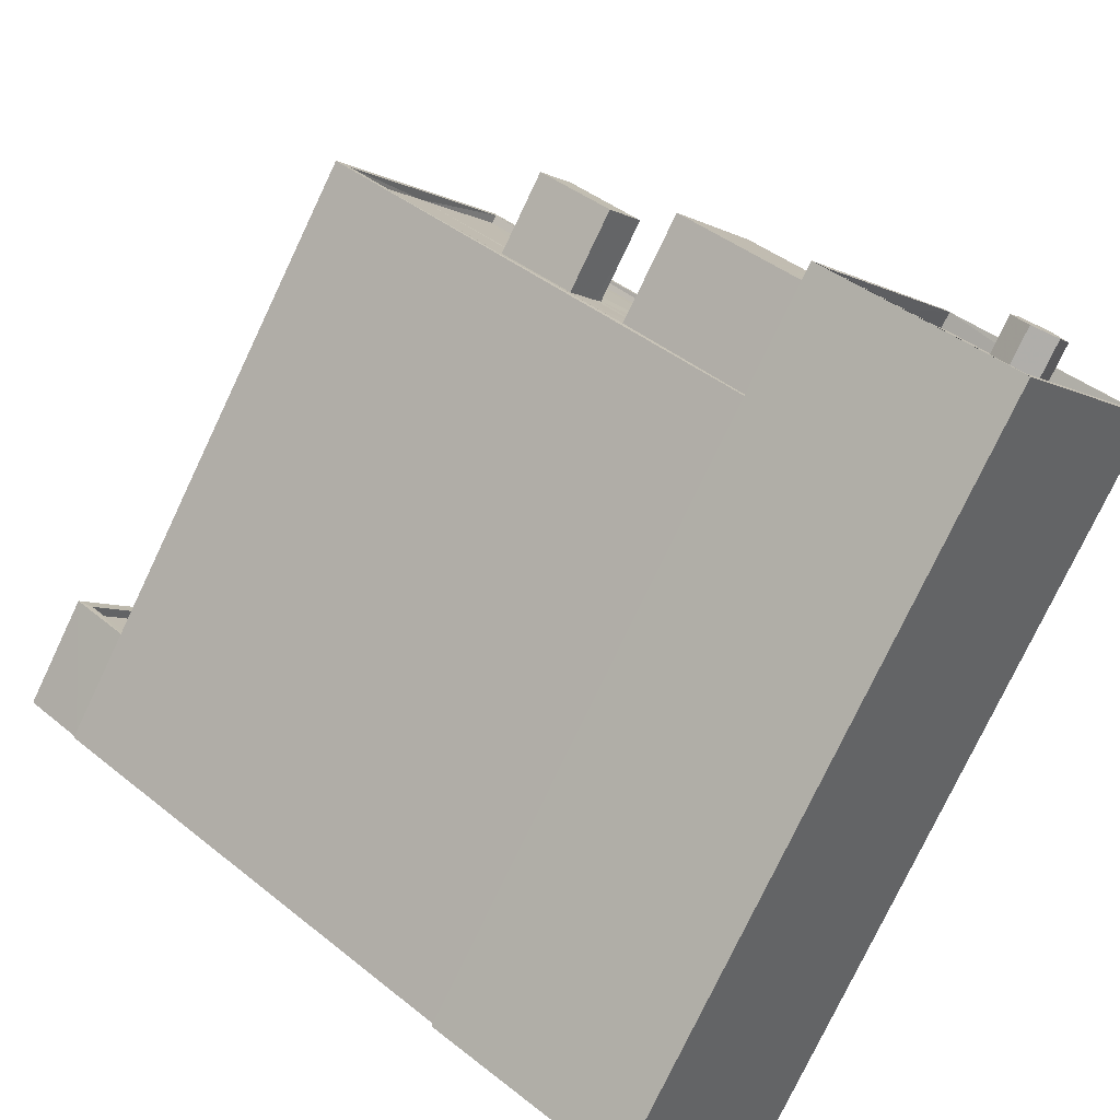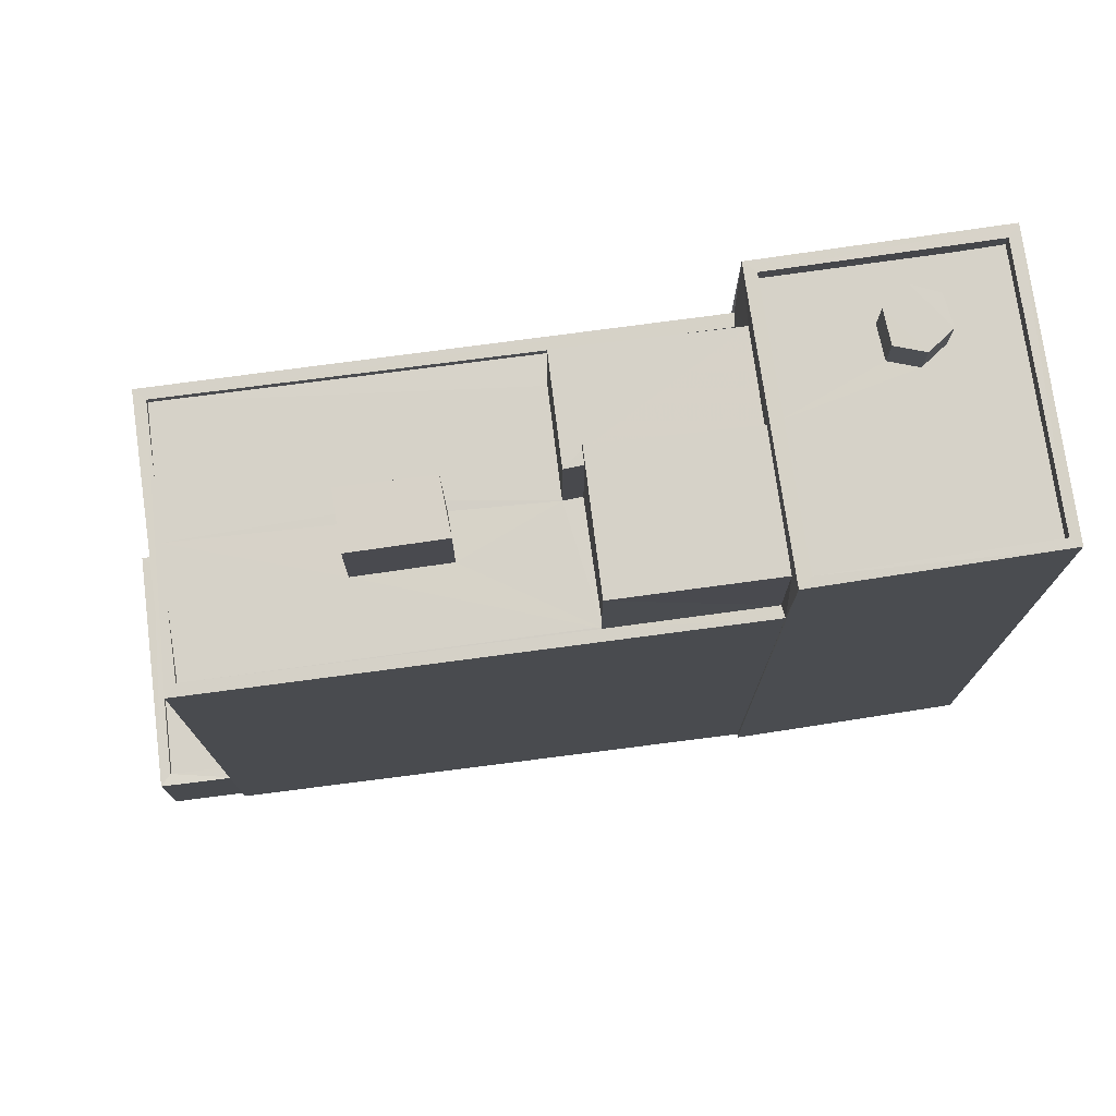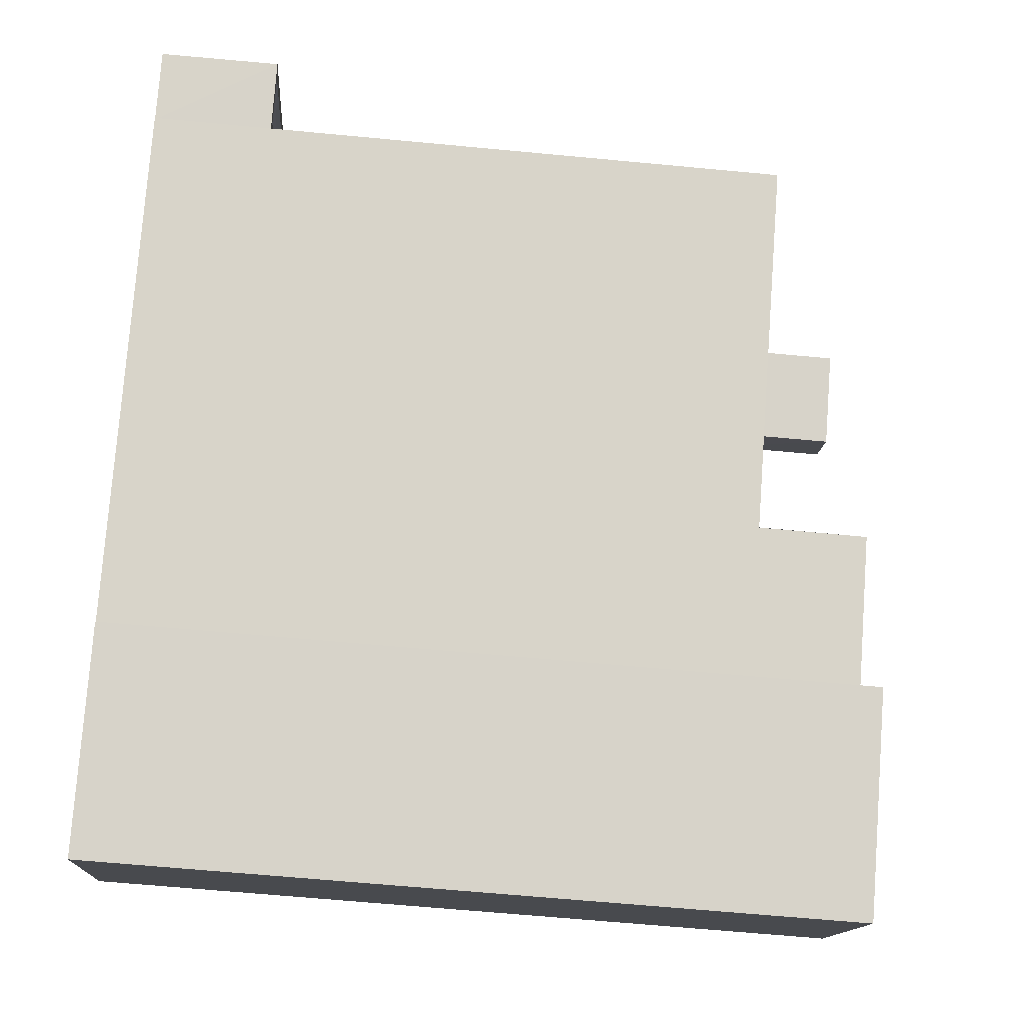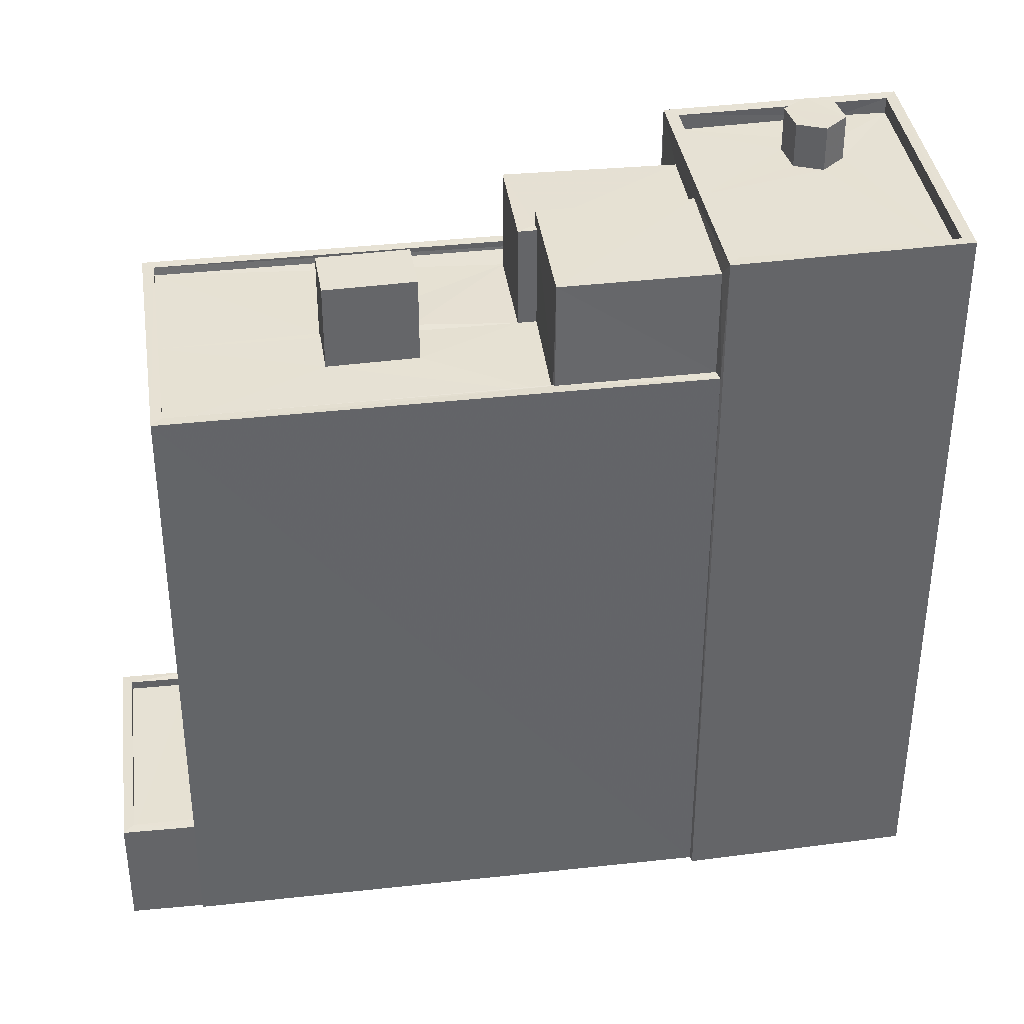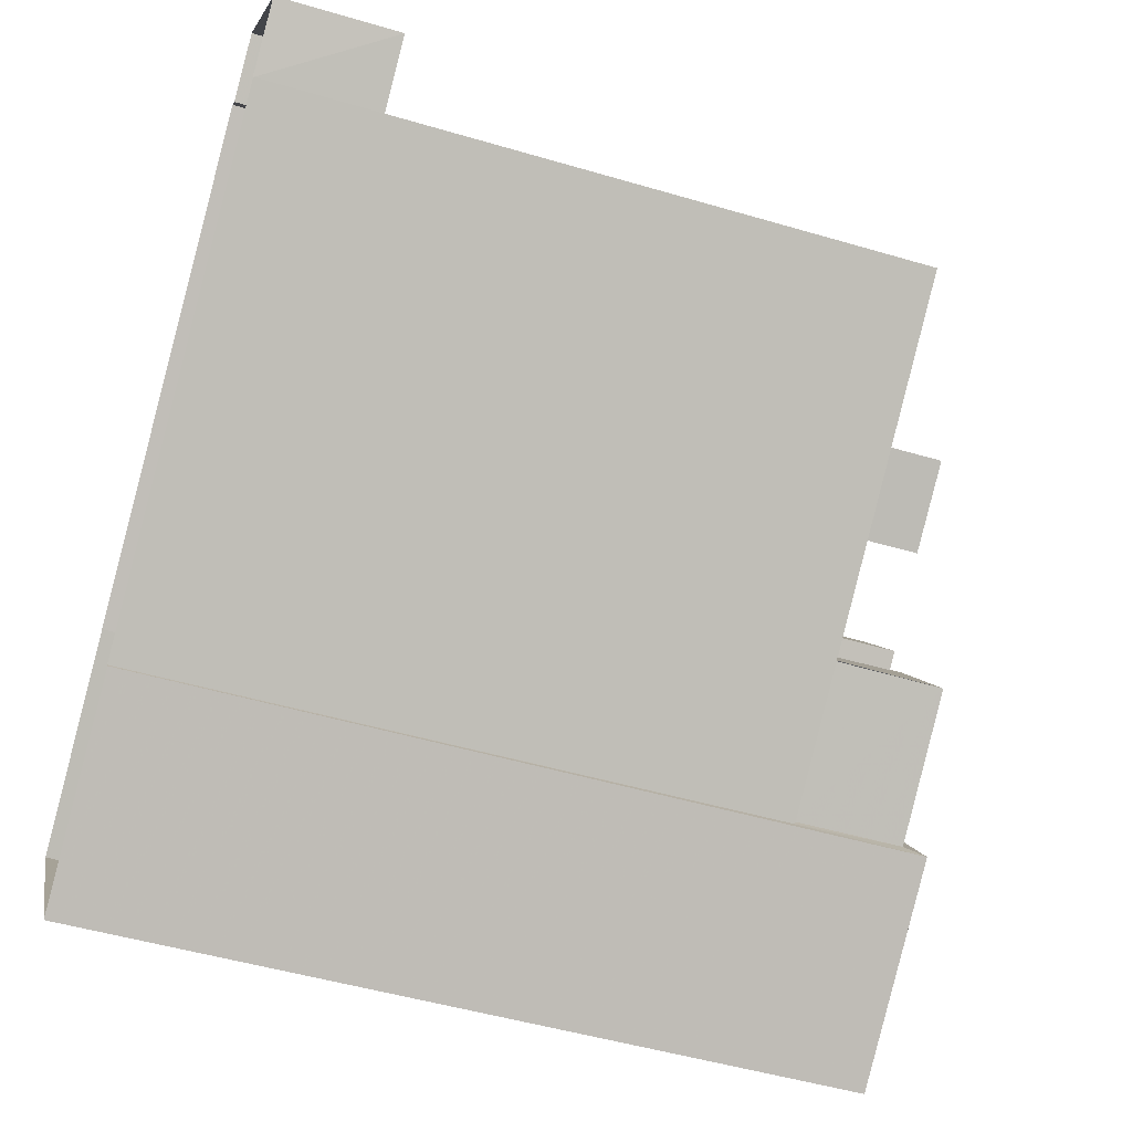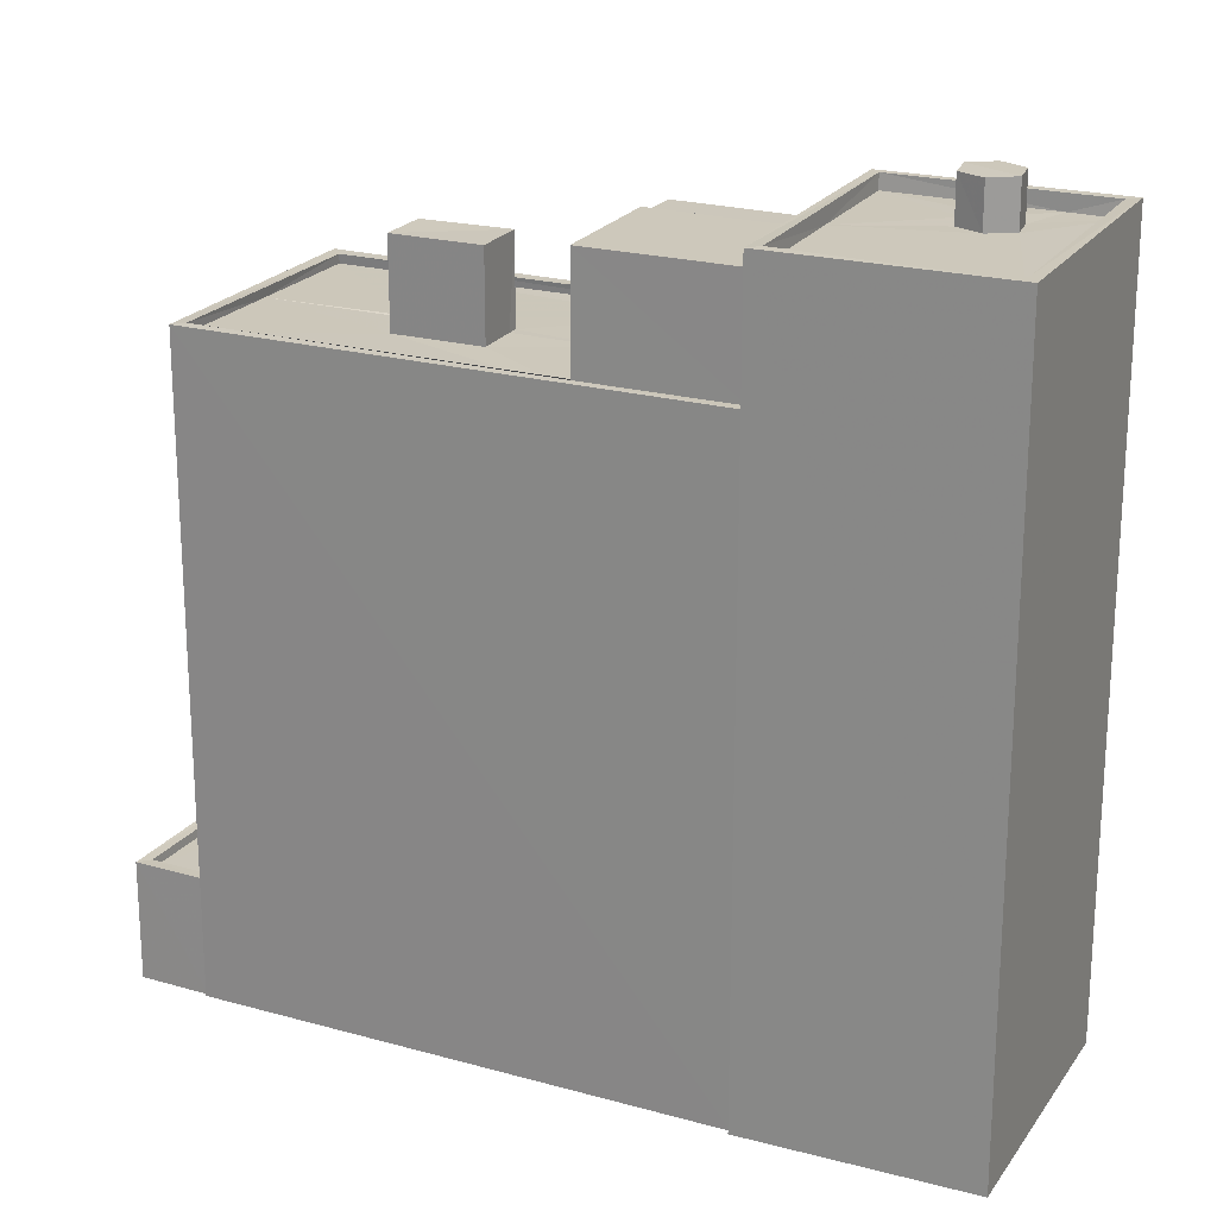
<metadata>
{"format":"obj","ext":"obj","renderer":"f3d","projection":"perspective","resolution":1024,"background":"white","views":[{"elev":-77.5,"azim":-25.4,"up":"+Y"},{"elev":77.6,"azim":-44.8,"up":"+Z"},{"elev":-66.5,"azim":-95.3,"up":"+Y"},{"elev":39.0,"azim":-45.3,"up":"+Z"},{"elev":-49.8,"azim":-107.9,"up":"+Y"},{"elev":21.8,"azim":-11.2,"up":"+Z"}]}
</metadata>
<code>
v 1.198e+05 7.868e+05 19.29
v 1.199e+05 7.868e+05 19.28
v 1.199e+05 7.868e+05 19.28
v 1.198e+05 7.868e+05 19.29
v 1.199e+05 7.868e+05 19.28
v 1.199e+05 7.868e+05 19.28
v 1.198e+05 7.868e+05 19.29
v 1.198e+05 7.868e+05 19.29
v 1.198e+05 7.868e+05 19.29
v 1.198e+05 7.868e+05 19.29
v 1.198e+05 7.868e+05 19.3
v 1.198e+05 7.868e+05 19.3
v 1.198e+05 7.868e+05 22.34
v 1.198e+05 7.868e+05 22.35
v 1.198e+05 7.868e+05 22.35
v 1.198e+05 7.868e+05 22.35
v 1.198e+05 7.868e+05 22.59
v 1.198e+05 7.868e+05 22.59
v 1.198e+05 7.868e+05 22.6
v 1.198e+05 7.868e+05 22.6
v 1.198e+05 7.868e+05 22.6
v 1.198e+05 7.868e+05 22.6
v 1.198e+05 7.868e+05 22.6
v 1.198e+05 7.868e+05 22.6
v 1.198e+05 7.868e+05 37.17
v 1.198e+05 7.868e+05 37.17
v 1.198e+05 7.868e+05 37.18
v 1.198e+05 7.868e+05 37.18
v 1.198e+05 7.868e+05 37.18
v 1.199e+05 7.868e+05 37.17
v 1.198e+05 7.868e+05 37.17
v 1.199e+05 7.868e+05 37.17
v 1.198e+05 7.868e+05 37.17
v 1.198e+05 7.868e+05 37.18
v 1.198e+05 7.868e+05 36.93
v 1.198e+05 7.868e+05 36.93
v 1.198e+05 7.868e+05 36.92
v 1.198e+05 7.868e+05 36.92
v 1.198e+05 7.868e+05 36.92
v 1.198e+05 7.868e+05 36.93
v 1.198e+05 7.868e+05 36.93
v 1.198e+05 7.868e+05 36.93
v 1.198e+05 7.868e+05 36.93
v 1.198e+05 7.868e+05 36.93
v 1.198e+05 7.868e+05 36.93
v 1.198e+05 7.868e+05 36.93
v 1.198e+05 7.868e+05 36.92
v 1.199e+05 7.868e+05 36.92
v 1.199e+05 7.868e+05 36.92
v 1.198e+05 7.868e+05 39.33
v 1.198e+05 7.868e+05 39.33
v 1.198e+05 7.868e+05 39.33
v 1.198e+05 7.868e+05 39.33
v 1.199e+05 7.868e+05 39.8
v 1.199e+05 7.868e+05 39.8
v 1.198e+05 7.868e+05 39.8
v 1.198e+05 7.868e+05 39.8
v 1.198e+05 7.868e+05 39.8
v 1.198e+05 7.868e+05 39.8
v 1.199e+05 7.868e+05 40.24
v 1.198e+05 7.868e+05 40.24
v 1.198e+05 7.868e+05 40.24
v 1.198e+05 7.868e+05 40.24
v 1.199e+05 7.868e+05 40.78
v 1.199e+05 7.868e+05 40.78
v 1.199e+05 7.868e+05 40.78
v 1.199e+05 7.868e+05 40.78
v 1.199e+05 7.868e+05 40.33
v 1.199e+05 7.868e+05 40.33
v 1.199e+05 7.868e+05 40.33
v 1.199e+05 7.868e+05 40.33
v 1.199e+05 7.868e+05 40.33
v 1.199e+05 7.868e+05 40.33
v 1.199e+05 7.868e+05 40.33
v 1.199e+05 7.868e+05 40.33
v 1.199e+05 7.868e+05 40.33
v 1.199e+05 7.868e+05 40.33
v 1.198e+05 7.868e+05 40.33
v 1.199e+05 7.868e+05 40.33
v 1.199e+05 7.868e+05 40.78
v 1.199e+05 7.868e+05 40.78
v 1.198e+05 7.868e+05 40.78
v 1.198e+05 7.868e+05 40.78
v 1.199e+05 7.868e+05 41.58
v 1.199e+05 7.868e+05 41.58
v 1.199e+05 7.868e+05 41.58
v 1.199e+05 7.868e+05 41.58
v 1.199e+05 7.868e+05 41.58
v 1.199e+05 7.868e+05 41.58
f 1 2 3
f 3 4 1
f 5 6 2
f 7 8 1
f 5 9 10
f 9 11 12
f 9 8 11
f 1 5 2
f 1 8 9
f 1 9 5
f 13 14 15
f 16 13 15
f 17 18 19
f 18 20 19
f 21 22 23
f 23 22 24
f 19 20 24
f 22 19 24
f 25 26 27
f 27 28 29
f 28 30 29
f 25 31 26
f 32 30 28
f 26 33 34
f 27 34 28
f 27 26 34
f 35 36 37
f 37 38 39
f 35 40 36
f 41 40 35
f 42 43 39
f 43 35 37
f 39 43 37
f 40 41 44
f 40 44 45
f 42 39 46
f 45 47 48
f 47 49 48
f 47 46 39
f 44 46 47
f 45 44 47
f 50 51 52
f 53 50 52
f 54 55 56
f 57 56 58
f 58 56 59
f 56 55 59
f 60 61 62
f 63 60 62
f 64 65 66
f 67 64 66
f 68 69 70
f 69 71 72
f 70 69 72
f 73 74 68
f 75 76 74
f 77 78 76
f 77 71 78
f 71 79 72
f 70 73 68
f 77 76 75
f 77 79 71
f 73 75 74
f 66 80 81
f 82 65 64
f 83 65 82
f 83 81 80
f 66 81 67
f 81 83 82
f 84 85 86
f 85 87 86
f 86 87 88
f 87 89 88
f 13 19 14
f 13 17 19
f 16 15 22
f 21 16 22
f 22 15 14
f 19 22 14
f 8 24 11
f 8 23 24
f 24 12 11
f 24 20 12
f 9 12 20
f 18 9 20
f 9 18 10
f 18 29 10
f 17 27 29
f 7 23 8
f 27 23 7
f 13 16 21
f 21 23 27
f 17 13 21
f 29 18 17
f 27 17 21
f 29 5 10
f 29 30 5
f 1 25 27
f 7 1 27
f 37 36 34
f 33 37 34
f 45 28 40
f 40 34 36
f 40 28 34
f 48 32 28
f 45 48 28
f 44 41 51
f 41 35 52
f 51 41 52
f 51 50 46
f 44 51 46
f 43 42 53
f 42 46 50
f 42 50 53
f 43 52 35
f 43 53 52
f 47 58 59
f 47 39 58
f 59 49 47
f 59 55 49
f 38 58 39
f 38 57 58
f 57 38 33
f 61 56 57
f 38 37 33
f 61 57 62
f 62 33 26
f 57 33 62
f 54 61 60
f 54 56 61
f 62 31 63
f 62 26 31
f 1 4 25
f 5 30 6
f 4 83 25
f 32 48 49
f 80 6 30
f 83 80 60
f 31 25 63
f 60 55 54
f 55 32 49
f 55 30 32
f 83 60 63
f 25 83 63
f 30 55 80
f 80 55 60
f 65 3 2
f 66 65 2
f 3 83 4
f 3 65 83
f 80 2 6
f 80 66 2
f 74 67 68
f 68 81 69
f 68 67 81
f 64 74 76
f 64 67 74
f 82 76 78
f 82 64 76
f 69 81 71
f 71 82 78
f 71 81 82
f 73 85 84
f 73 70 85
f 86 73 84
f 86 75 73
f 88 75 86
f 88 77 75
f 89 77 88
f 89 79 77
f 72 79 89
f 87 72 89
f 70 72 87
f 85 70 87

</code>
